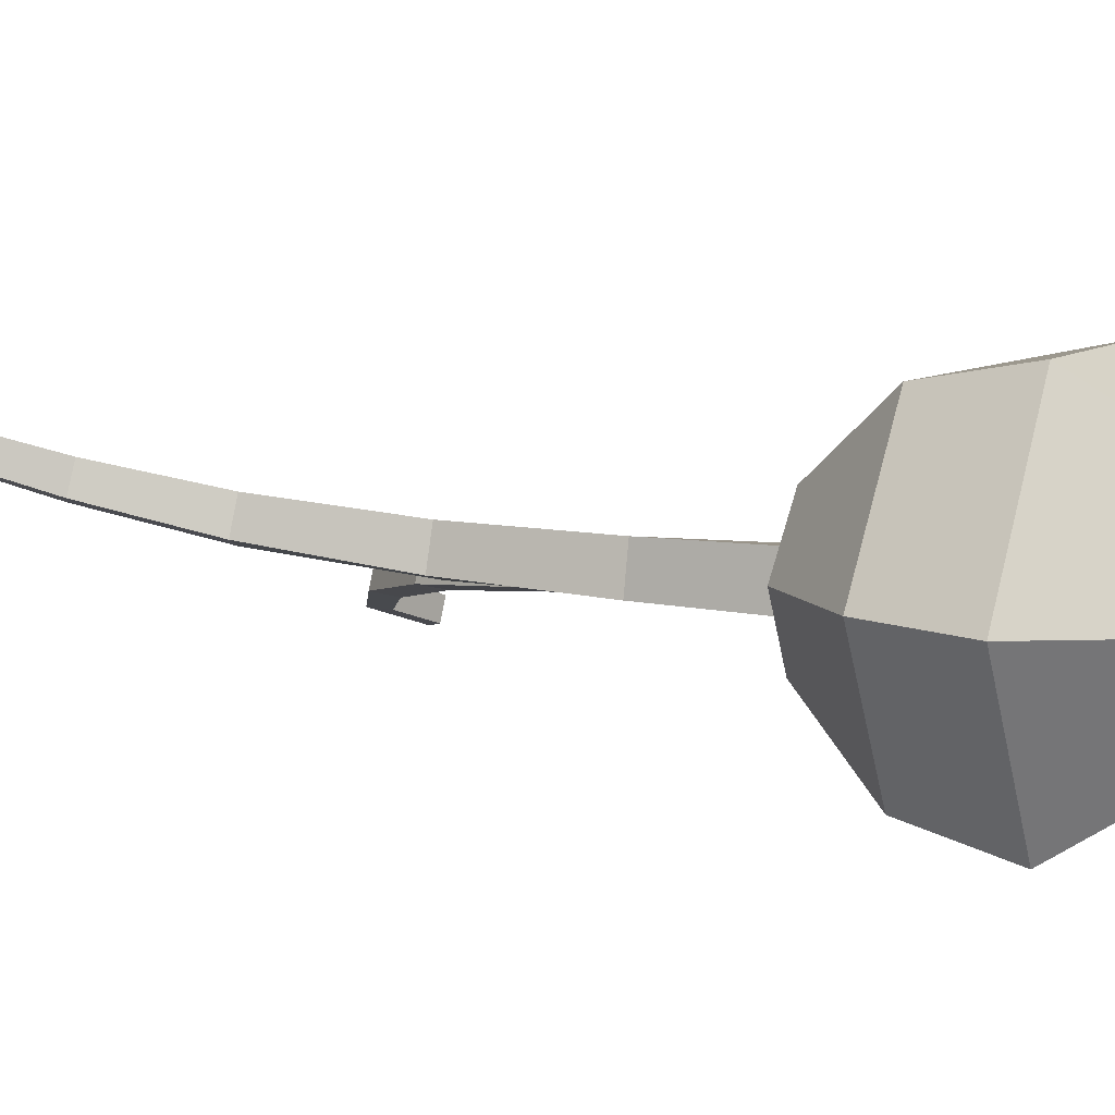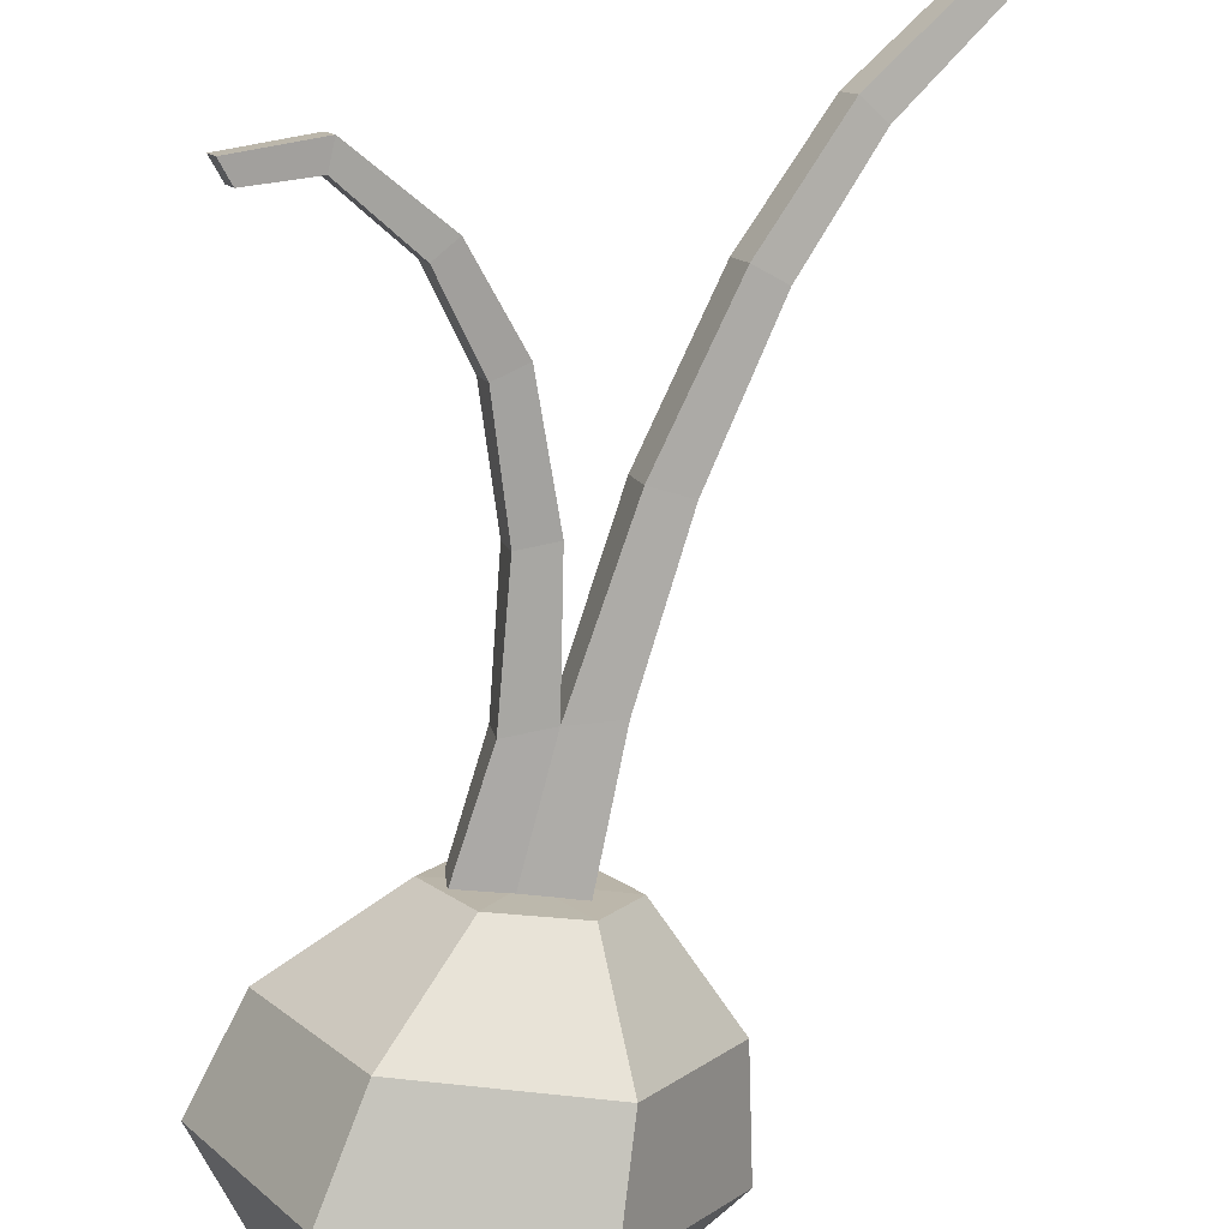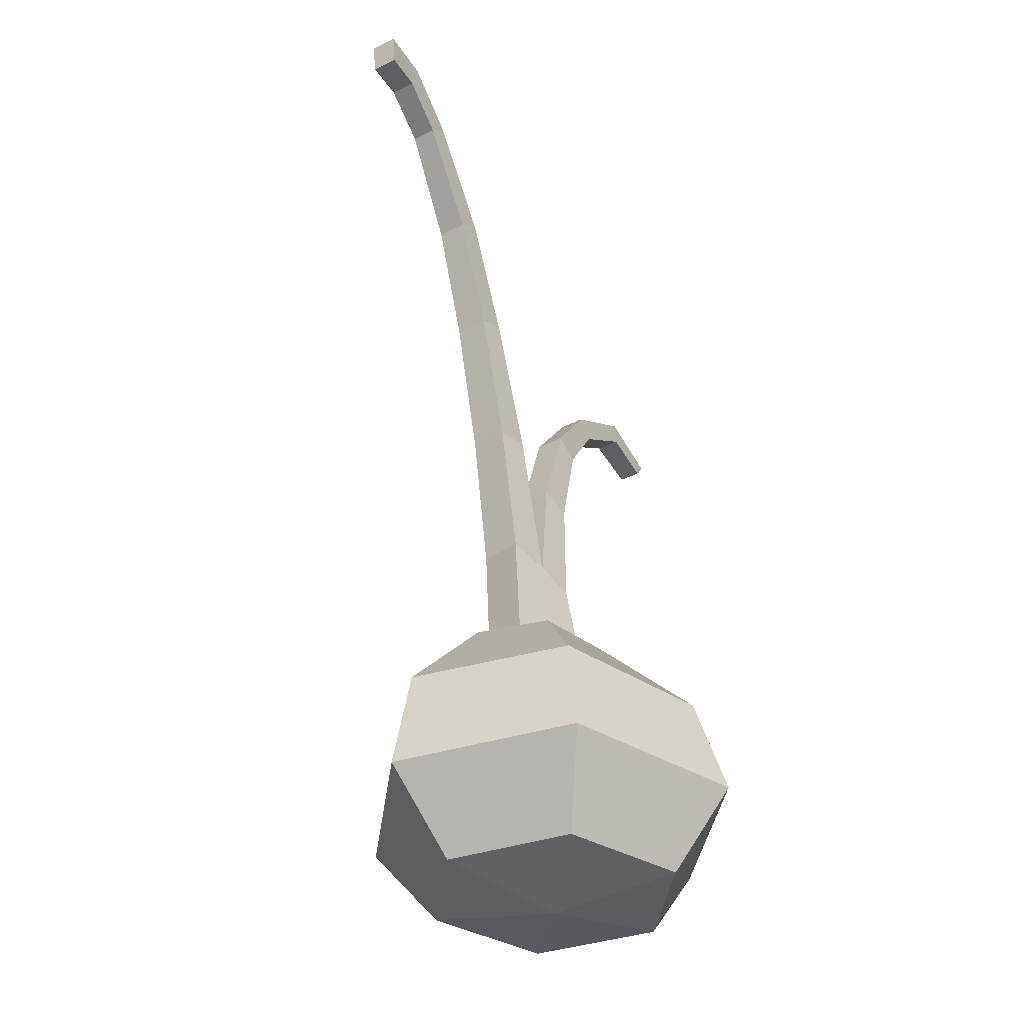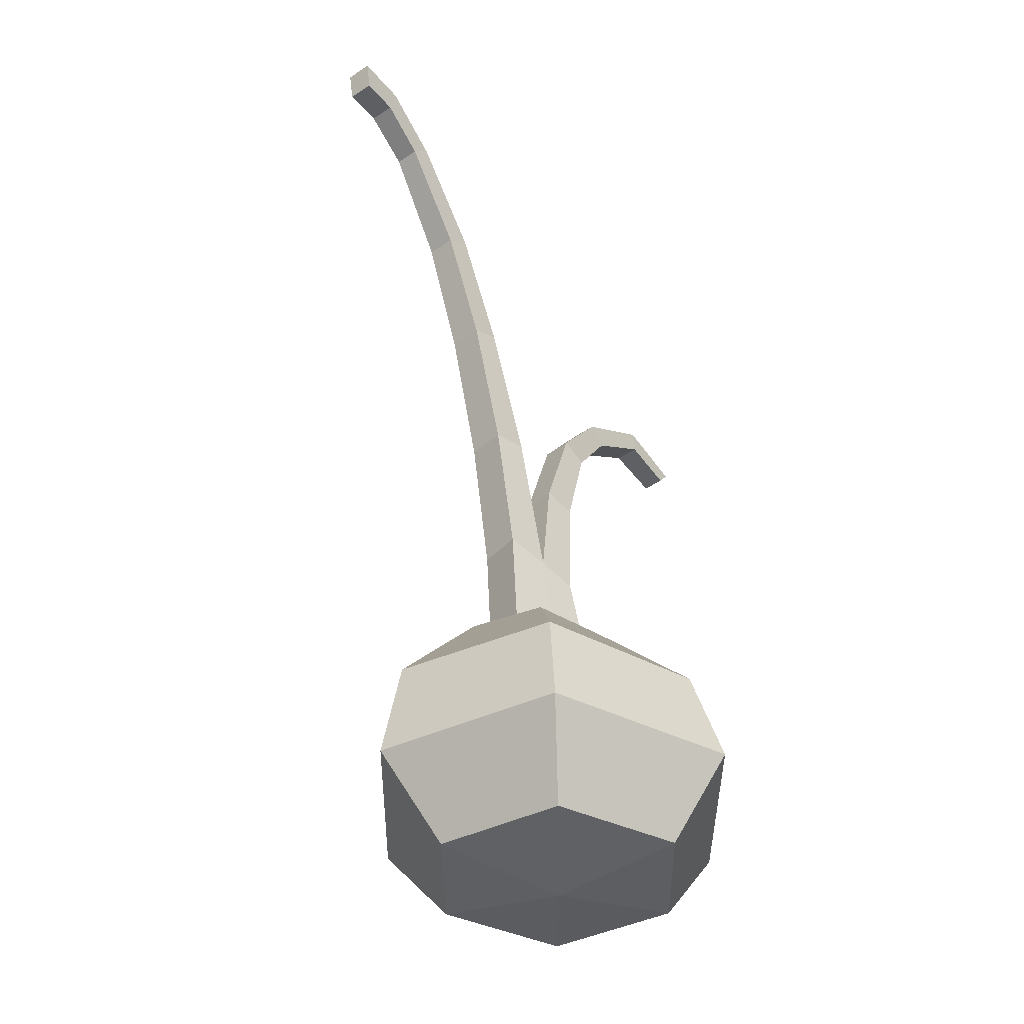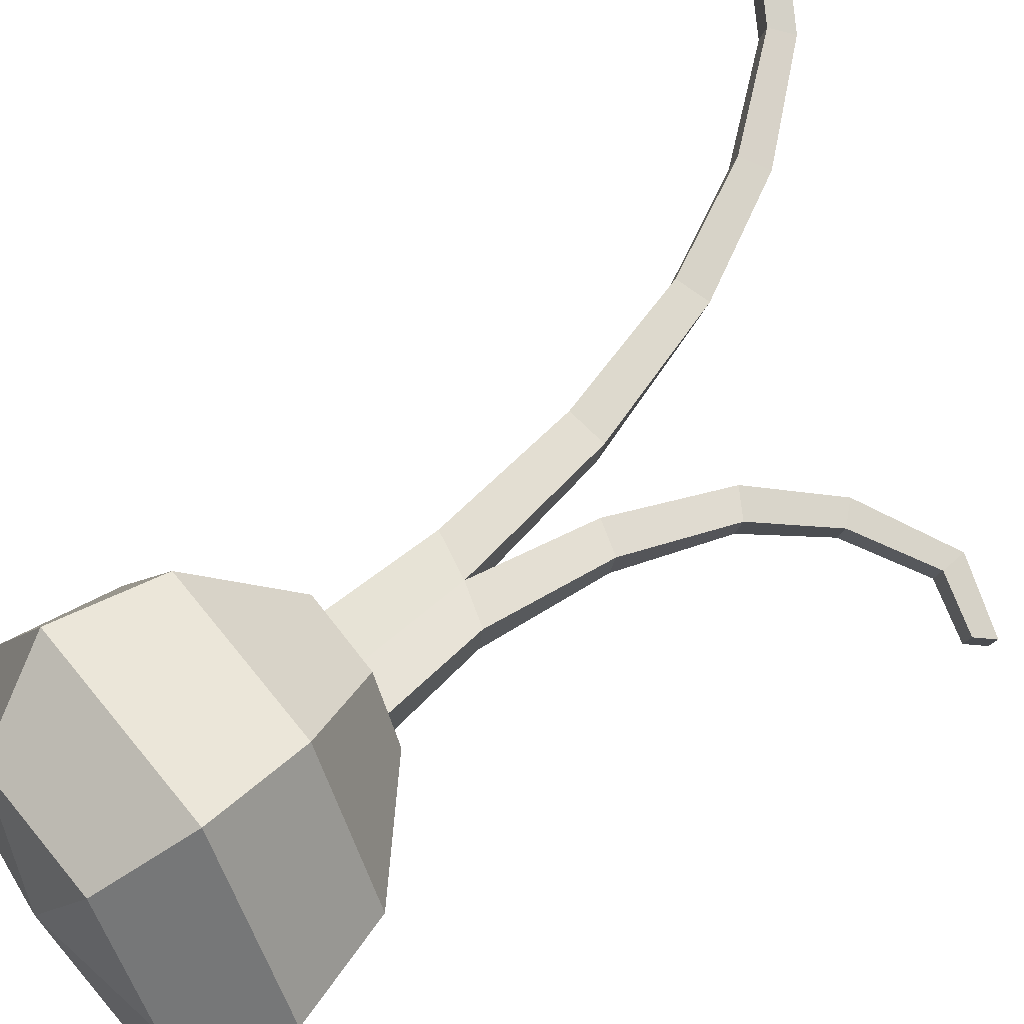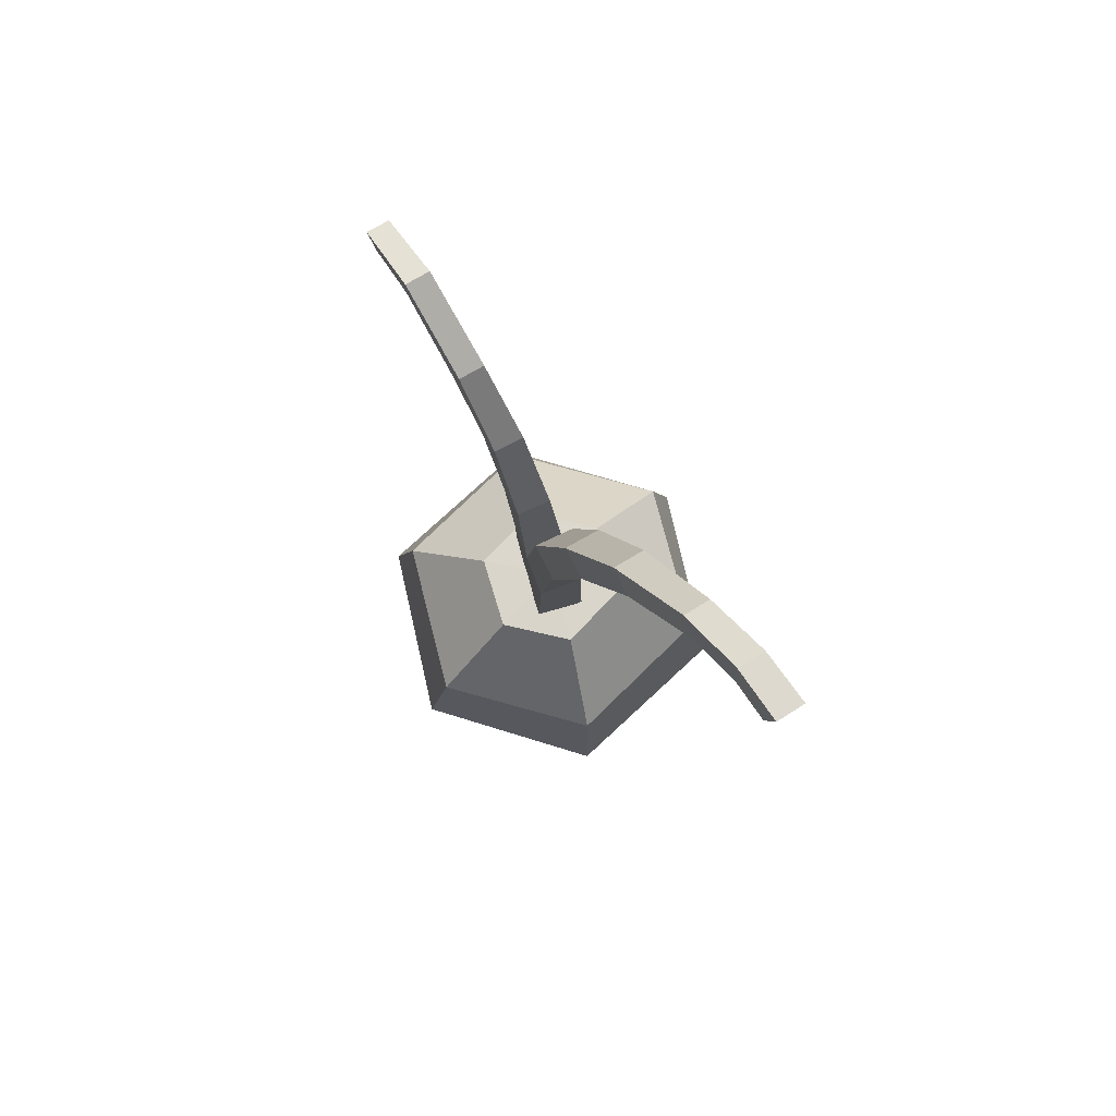
<metadata>
{"format":"obj","ext":"obj","renderer":"f3d","projection":"perspective","resolution":1024,"background":"white","views":[{"elev":10.6,"azim":-62.0,"up":"+Z"},{"elev":-77.7,"azim":171.8,"up":"+Z"},{"elev":-37.9,"azim":-36.1,"up":"+Y"},{"elev":-41.9,"azim":-28.9,"up":"+Y"},{"elev":57.6,"azim":51.1,"up":"+Z"},{"elev":75.6,"azim":-101.4,"up":"+Y"}]}
</metadata>
<code>
g default
v 7.42 25.19 -4.24
v 7.855 25.8 -4.438
v 8.134 25.77 -3.658
v 7.696 25.15 -3.458
v 5.601 25.66 -3.556
v 5.535 26.51 -3.543
v 5.843 26.47 -2.688
v 5.905 25.62 -2.7
v -0.1756 8.708 0.652
v 1.386 8.885 0.4489
v 1.263 8.89 -1.073
v -0.3018 8.714 -0.9749
v 3.289 24.03 -2.644
v 3.591 23.99 -1.754
v 3.004 24.65 -1.523
v 2.698 24.69 -2.412
v 1.711 21.57 -1.931
v 2.018 21.54 -0.8913
v 1.157 22.09 -0.6292
v 0.8396 22.12 -1.666
v 0.7242 17.88 -1.461
v 1.001 17.85 -0.261
v -0.09453 18.2 0.01464
v -0.3761 18.23 -1.184
v 0.4754 13.56 -1.202
v 0.6902 13.54 0.1597
v -0.6521 14 0.4305
v -0.8909 14.01 -1.024
v -11.64 33.09 4.059
v -11.39 32.19 3.835
v -11.04 32.14 4.728
v -11.29 33.04 4.962
v -7.933 31.72 2.348
v -8.552 31.12 2.545
v -8.233 31.07 3.383
v -7.613 31.68 3.191
v -2.108 8.94 -0.8709
v -1.969 8.934 0.8599
v -5.884 28 2.212
v -6.246 28.05 1.208
v -5.431 28.63 0.9283
v -5.065 28.58 1.931
v -4.176 24.28 1.367
v -4.564 24.33 0.1964
v -3.559 24.74 -0.1621
v -3.162 24.68 1.006
v -2.866 19.39 0.8541
v -3.206 19.42 -0.5033
v -1.965 19.64 -0.8556
v -1.619 19.6 0.4997
v -2.155 14.32 0.7521
v -2.415 14.34 -0.795
v -9.624 32.97 4.223
v -9.957 33.02 3.343
v -10.16 32.14 3.322
v -9.821 32.09 4.191
v 2.961 3.289 -5.897
v -3.708 3.347 -5.72
v -6.888 3.374 0.1452
v -3.401 3.341 5.833
v 3.268 3.282 5.655
v 6.449 3.256 -0.2094
v 2.134 6.81 -5.222
v -3.643 6.911 -4.919
v -6.27 6.956 0.2367
v -3.119 6.9 5.09
v 2.659 6.8 4.787
v 5.285 6.755 -0.3692
v 0.3418 9.956 -2.539
v -2.302 10.04 -2.288
v -3.407 10.07 0.1291
v -1.868 10.02 2.295
v 0.7761 9.937 2.044
v 1.881 9.905 -0.373
v 0.04421 -0.1109 0.000876
v -0.6971 10.04 -0.1059
v 2.2 0.5105 -3.881
v -2.259 0.5203 -3.852
v -4.463 0.5247 0.02447
v -2.208 0.5193 3.871
v 2.251 0.5095 3.841
v 4.455 0.5051 -0.03477
g pPlane18
f 2 1 5 6
f 3 2 6 7
f 4 3 7 8
f 1 4 8 5
f 27 9 10 26
f 26 10 11 25
f 25 11 12 28
f 6 5 13 16
f 13 5 8 14
f 14 8 7 15
f 15 7 6 16
f 16 13 17 20
f 17 13 14 18
f 18 14 15 19
f 19 15 16 20
f 20 17 21 24
f 21 17 18 22
f 22 18 19 23
f 23 19 20 24
f 24 21 25 28
f 26 25 21 22
f 27 26 22 23
f 28 27 23 24
f 30 29 54 55
f 31 30 55 56
f 32 31 56 53
f 29 32 53 54
f 28 12 37 52
f 52 37 38 51
f 51 38 9 27
f 35 39 42 36
f 39 35 34 40
f 40 34 33 41
f 41 33 36 42
f 42 39 43 46
f 43 39 40 44
f 44 40 41 45
f 45 41 42 46
f 46 43 47 50
f 47 43 44 48
f 48 44 45 49
f 49 45 46 50
f 50 47 51 27
f 52 51 47 48
f 28 52 48 49
f 27 28 49 50
f 35 36 53 56
f 54 53 36 33
f 55 54 33 34
f 56 55 34 35
f 75 77 82
f 78 77 75
f 79 78 75
f 80 79 75
f 81 80 75
f 82 81 75
f 77 57 62 82
f 57 77 78 58
f 58 78 79 59
f 59 79 80 60
f 60 80 81 61
f 61 81 82 62
f 62 57 63 68
f 63 57 58 64
f 64 58 59 65
f 65 59 60 66
f 66 60 61 67
f 67 61 62 68
f 68 63 69 74
f 69 63 64 70
f 70 64 65 71
f 71 65 66 72
f 72 66 67 73
f 73 67 68 74
f 74 69 76
f 76 69 70
f 76 70 71
f 76 71 72
f 76 72 73
f 76 73 74
f 2 3 4 1
f 30 31 32 29

</code>
